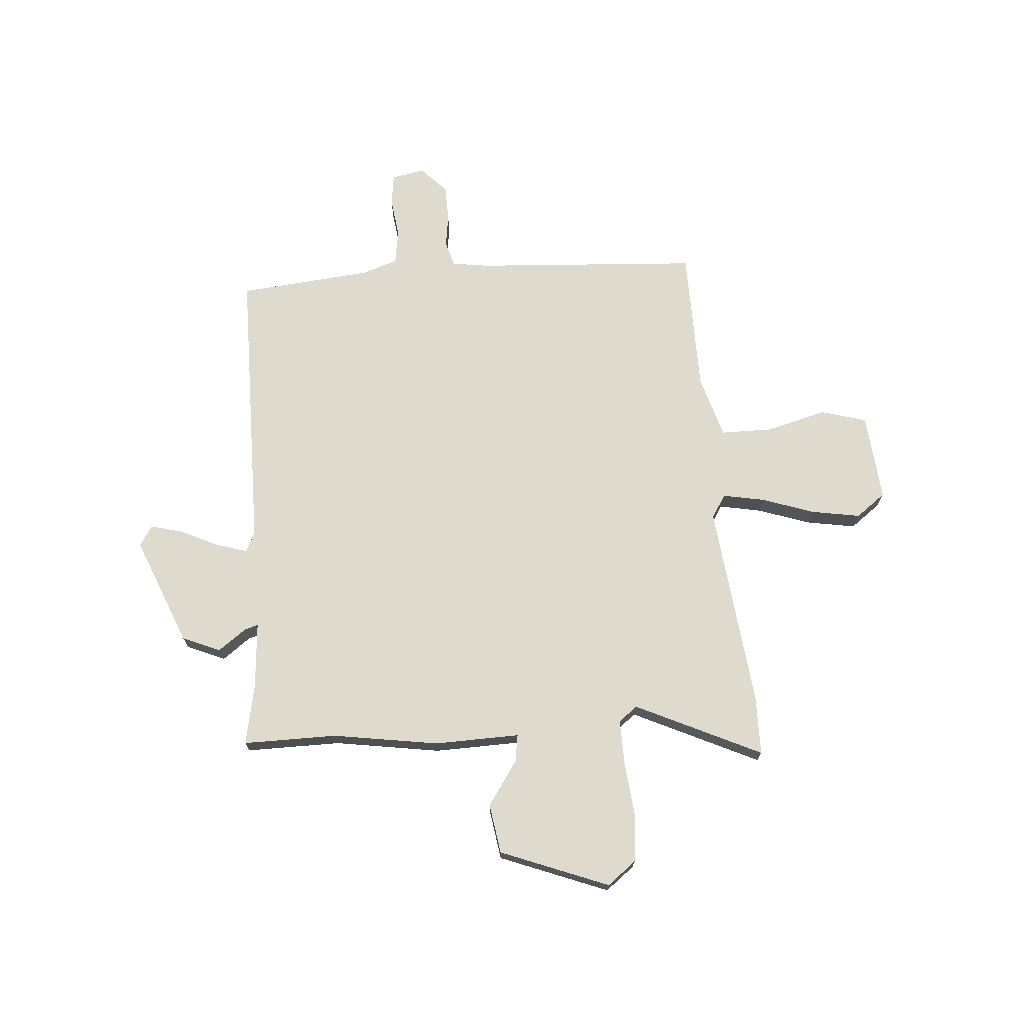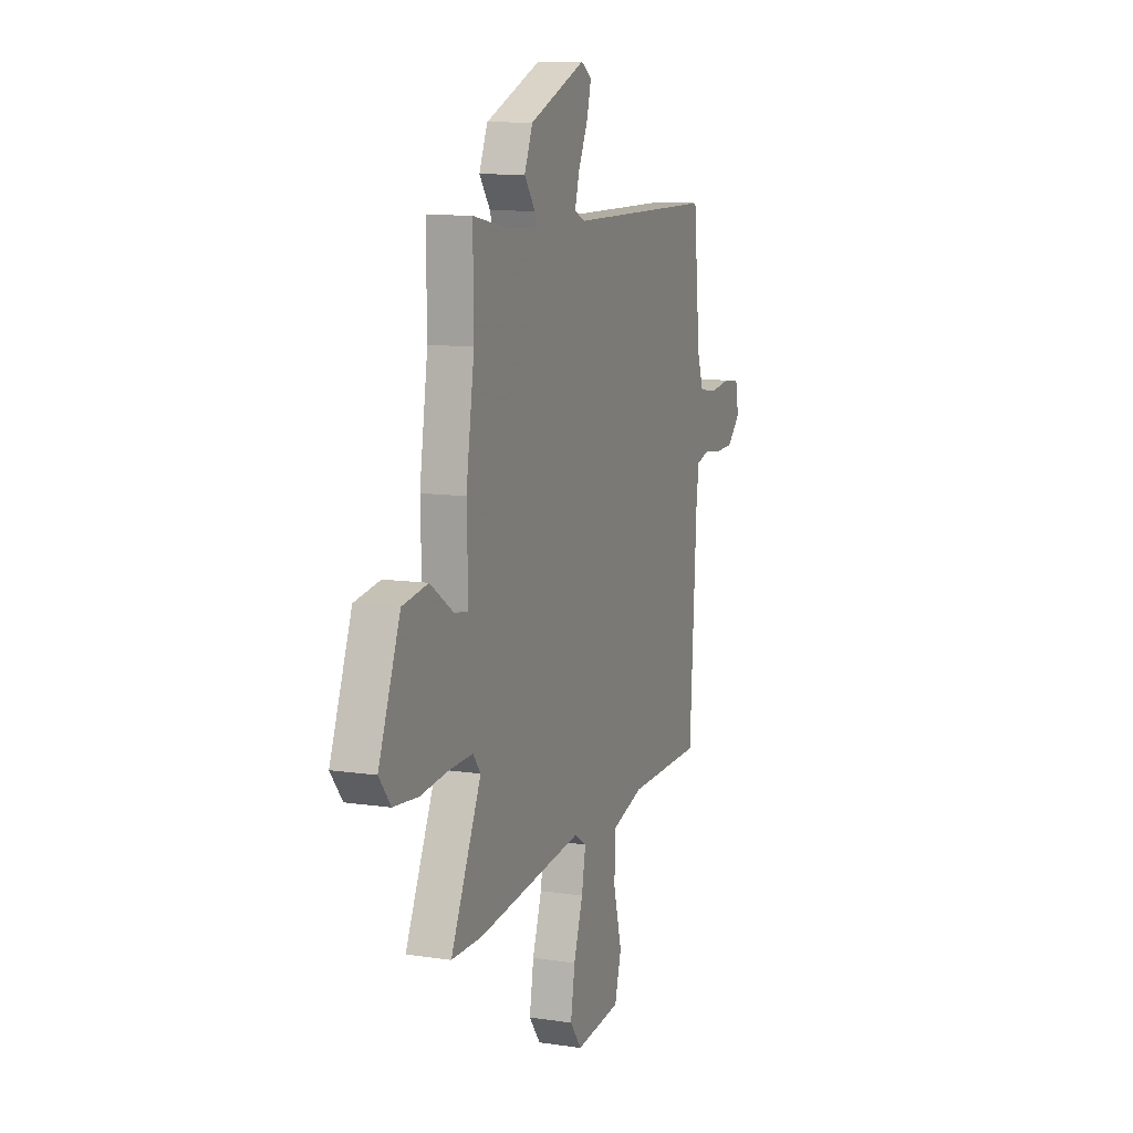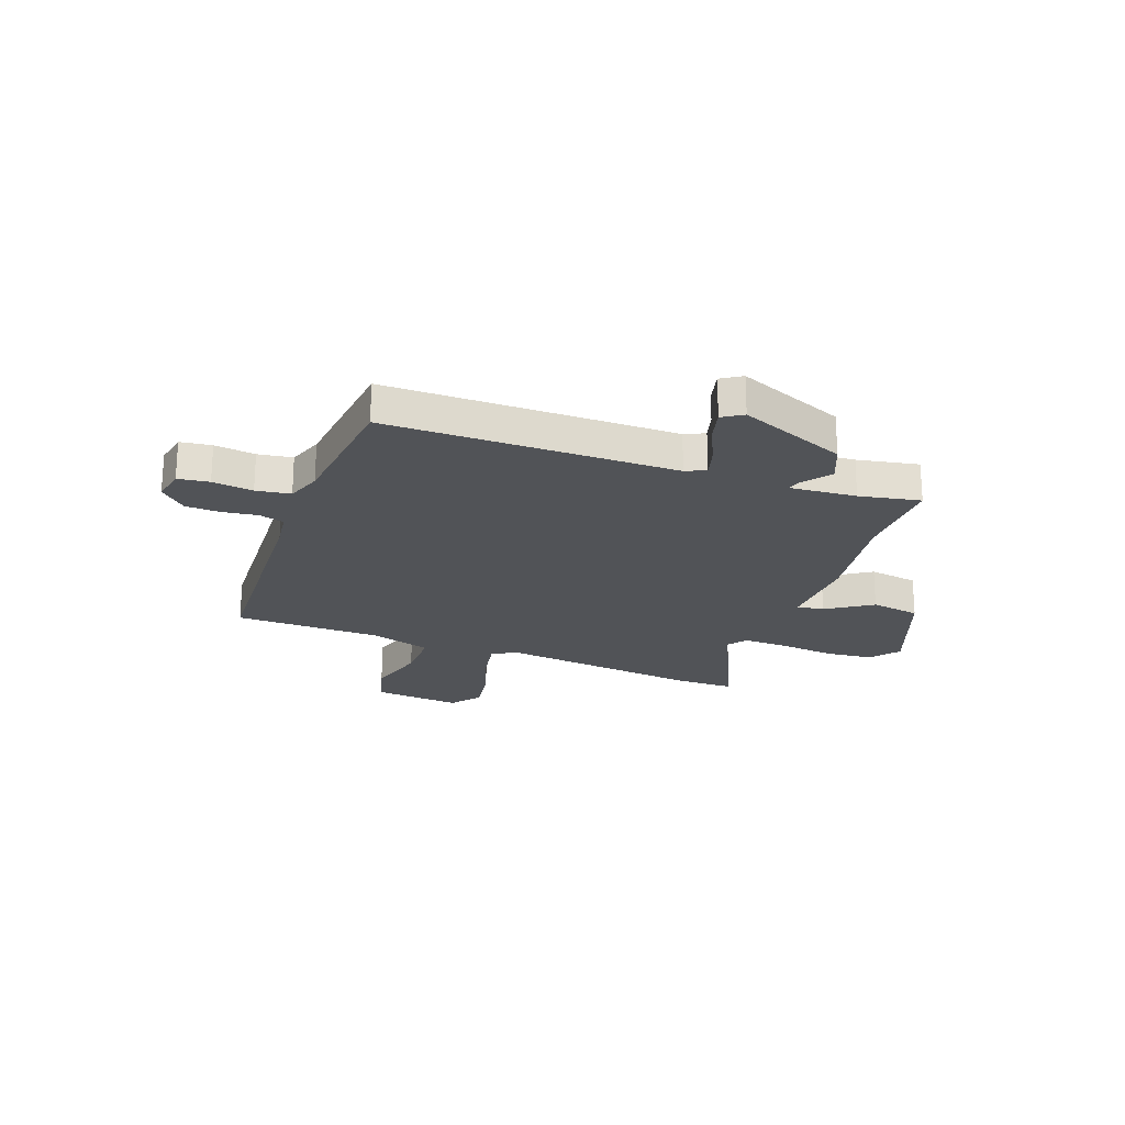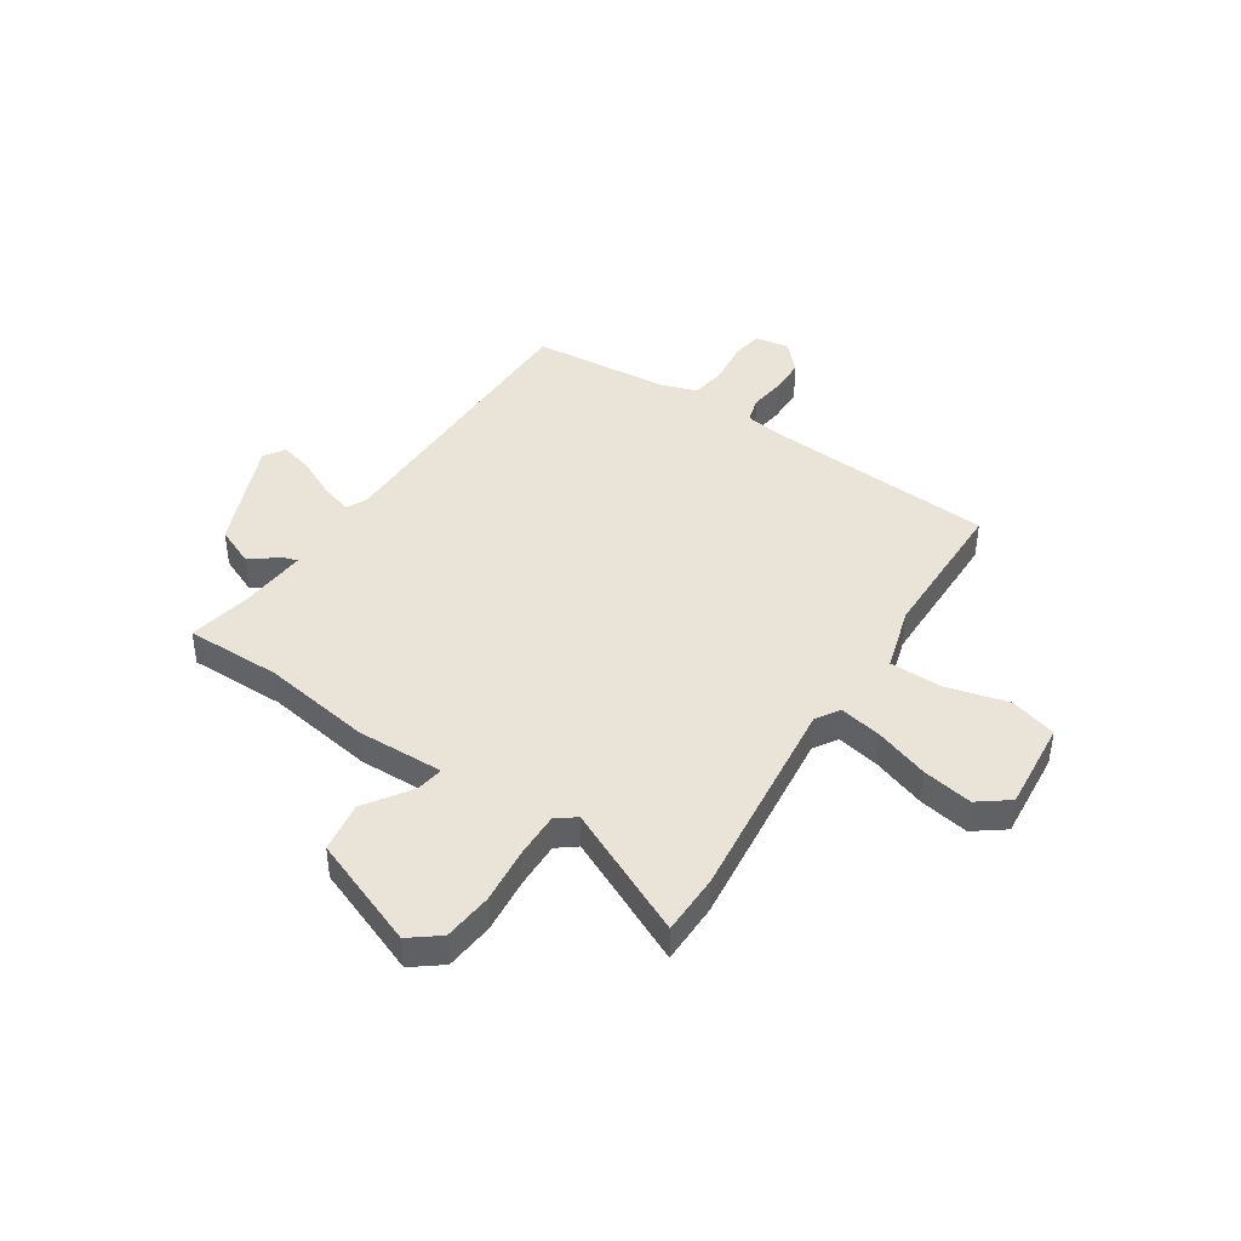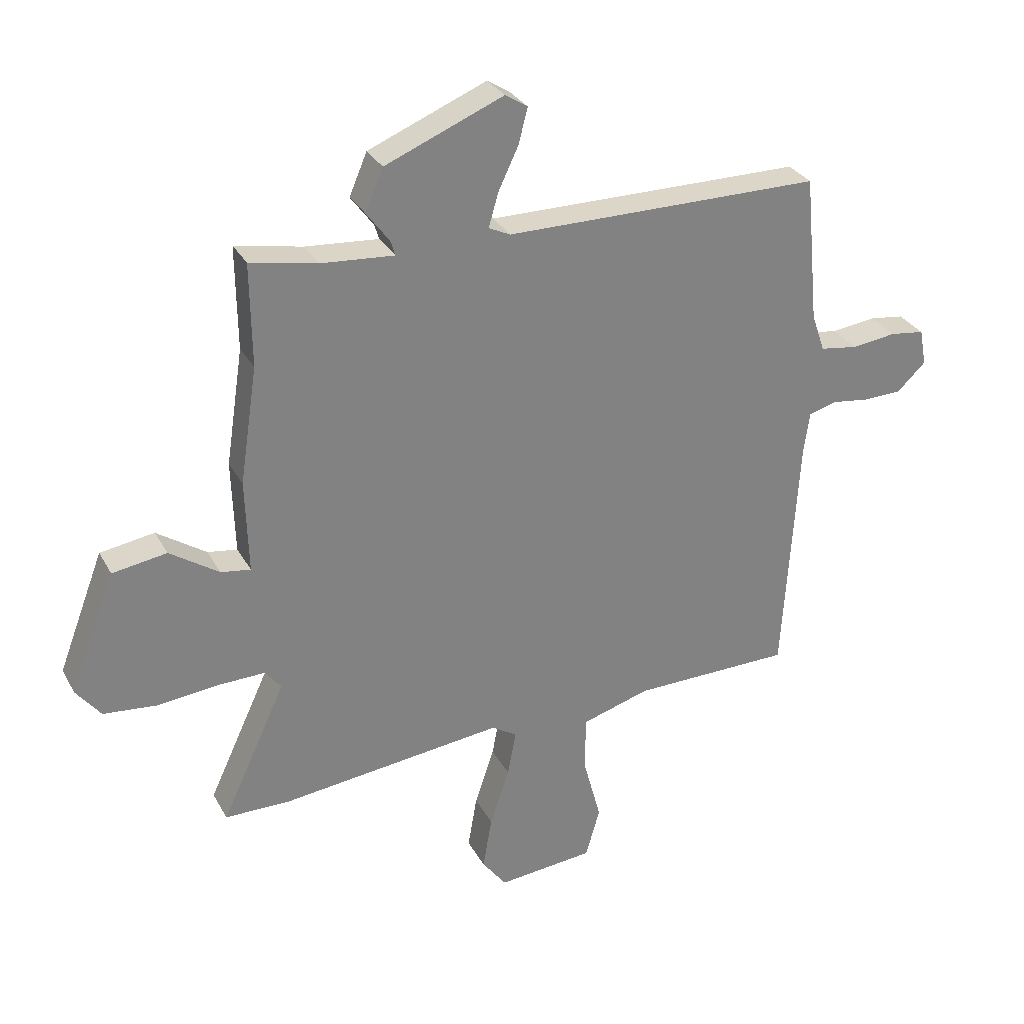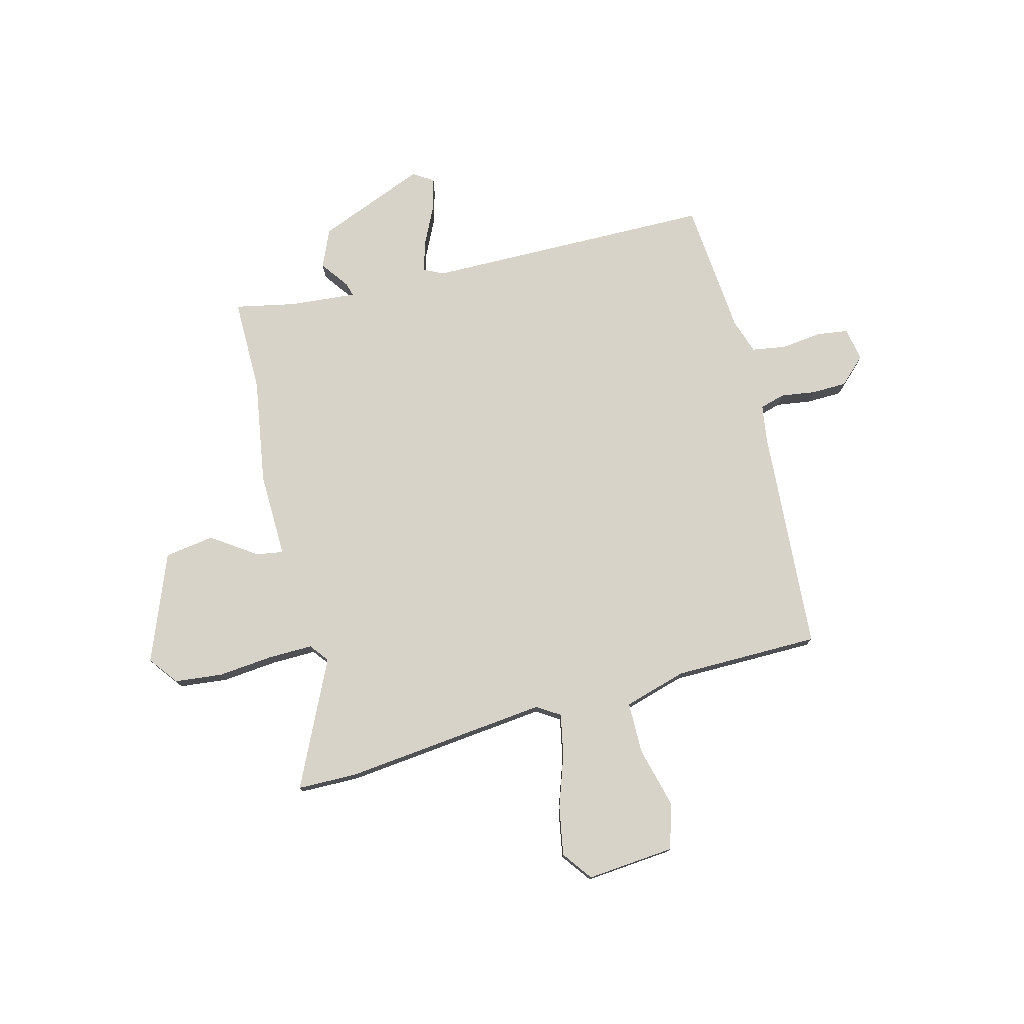
<metadata>
{"format":"obj","ext":"obj","renderer":"f3d","projection":"perspective","resolution":1024,"background":"white","views":[{"elev":71.3,"azim":85.8,"up":"+Y"},{"elev":10.7,"azim":110.4,"up":"+Z"},{"elev":-22.2,"azim":-20.5,"up":"+Y"},{"elev":43.2,"azim":123.6,"up":"+Y"},{"elev":30.2,"azim":155.9,"up":"+Z"},{"elev":76.7,"azim":166.0,"up":"+Y"}]}
</metadata>
<code>
v 0.5 0.07 0.535
v 0.498 0.07 0.355
v 0.529 0.07 0.151
v 0.524 0.07 -0.013
v 0.576 0.07 -0.005
v 0.662 0.07 0.053
v 0.757 0.07 0.038
v 0.837 0.07 -0.17
v 0.794 0.07 -0.225
v 0.702 0.07 -0.234
v 0.596 0.07 -0.223
v 0.511 0.07 -0.221
v 0.483 0.07 -0.257
v 0.596 0.07 -0.499
v 0.482 0.07 -0.5
v 0.09 0.07 -0.455
v 0.046 0.07 -0.483
v 0.061 0.07 -0.563
v 0.095 0.07 -0.664
v 0.111 0.07 -0.758
v 0.068 0.07 -0.815
v -0.101 0.07 -0.799
v -0.126 0.07 -0.711
v -0.095 0.07 -0.595
v -0.095 0.07 -0.496
v -0.215 0.07 -0.46
v -0.494 0.07 -0.456
v -0.52 0.07 -0.023
v -0.53 0.07 0.048
v -0.578 0.07 0.062
v -0.645 0.07 0.053
v -0.712 0.07 0.055
v -0.762 0.07 0.103
v -0.75 0.07 0.167
v -0.69 0.07 0.175
v -0.612 0.07 0.165
v -0.546 0.07 0.175
v -0.523 0.07 0.242
v -0.498 0.07 0.5
v 0.056 0.07 0.502
v 0.094 0.07 0.52
v 0.077 0.07 0.579
v 0.042 0.07 0.653
v 0.026 0.07 0.715
v 0.065 0.07 0.74
v 0.272 0.07 0.655
v 0.303 0.07 0.582
v 0.263 0.07 0.528
v 0.255 0.07 0.502
v 0.383 0.07 0.512
v 0.5 0 0.535
v 0.498 0 0.355
v 0.529 0 0.151
v 0.524 0 -0.013
v 0.576 0 -0.005
v 0.662 0 0.053
v 0.757 0 0.038
v 0.837 0 -0.17
v 0.794 0 -0.225
v 0.702 0 -0.234
v 0.596 0 -0.223
v 0.511 0 -0.221
v 0.483 0 -0.257
v 0.596 0 -0.499
v 0.482 0 -0.5
v 0.09 0 -0.455
v 0.046 0 -0.483
v 0.061 0 -0.563
v 0.095 0 -0.664
v 0.111 0 -0.758
v 0.068 0 -0.815
v -0.101 0 -0.799
v -0.126 0 -0.711
v -0.095 0 -0.595
v -0.095 0 -0.496
v -0.215 0 -0.46
v -0.494 0 -0.456
v -0.52 0 -0.023
v -0.53 0 0.048
v -0.578 0 0.062
v -0.645 0 0.053
v -0.712 0 0.055
v -0.762 0 0.103
v -0.75 0 0.167
v -0.69 0 0.175
v -0.612 0 0.165
v -0.546 0 0.175
v -0.523 0 0.242
v -0.498 0 0.5
v 0.056 0 0.502
v 0.094 0 0.52
v 0.077 0 0.579
v 0.042 0 0.653
v 0.026 0 0.715
v 0.065 0 0.74
v 0.272 0 0.655
v 0.303 0 0.582
v 0.263 0 0.528
v 0.255 0 0.502
v 0.383 0 0.512
f 45 46 47 48
f 45 48 49
f 42 43 44 45
f 41 42 45 49
f 40 41 49
f 38 39 40 49
f 37 38 49 50
f 33 34 35 36
f 33 36 37
f 30 31 32 33
f 30 33 37
f 29 30 37 50
f 26 27 28
f 25 26 28 29
f 21 22 23 24
f 21 24 25
f 18 19 20 21
f 17 18 21 25
f 16 17 25 29
f 13 14 15 16
f 12 13 16 29
f 8 9 10 11
f 5 6 7 8
f 4 5 8 11
f 2 3 4
f 29 50 1 2
f 4 11 12 29
f 2 4 29
f 98 97 96 95
f 99 98 95
f 95 94 93 92
f 99 95 92 91
f 99 91 90
f 99 90 89 88
f 100 99 88 87
f 86 85 84 83
f 87 86 83
f 83 82 81 80
f 87 83 80
f 100 87 80 79
f 78 77 76
f 79 78 76 75
f 74 73 72 71
f 75 74 71
f 71 70 69 68
f 75 71 68 67
f 79 75 67 66
f 66 65 64 63
f 79 66 63 62
f 61 60 59 58
f 58 57 56 55
f 61 58 55 54
f 54 53 52
f 52 51 100 79
f 79 62 61 54
f 79 54 52
f 1 51 52 2
f 2 52 53 3
f 3 53 54 4
f 4 54 55 5
f 5 55 56 6
f 6 56 57 7
f 7 57 58 8
f 8 58 59 9
f 9 59 60 10
f 10 60 61 11
f 11 61 62 12
f 12 62 63 13
f 13 63 64 14
f 14 64 65 15
f 15 65 66 16
f 16 66 67 17
f 17 67 68 18
f 18 68 69 19
f 19 69 70 20
f 20 70 71 21
f 21 71 72 22
f 22 72 73 23
f 23 73 74 24
f 24 74 75 25
f 25 75 76 26
f 26 76 77 27
f 27 77 78 28
f 28 78 79 29
f 29 79 80 30
f 30 80 81 31
f 31 81 82 32
f 32 82 83 33
f 33 83 84 34
f 34 84 85 35
f 35 85 86 36
f 36 86 87 37
f 37 87 88 38
f 38 88 89 39
f 39 89 90 40
f 40 90 91 41
f 41 91 92 42
f 42 92 93 43
f 43 93 94 44
f 44 94 95 45
f 45 95 96 46
f 46 96 97 47
f 47 97 98 48
f 48 98 99 49
f 49 99 100 50
f 50 100 51 1

</code>
